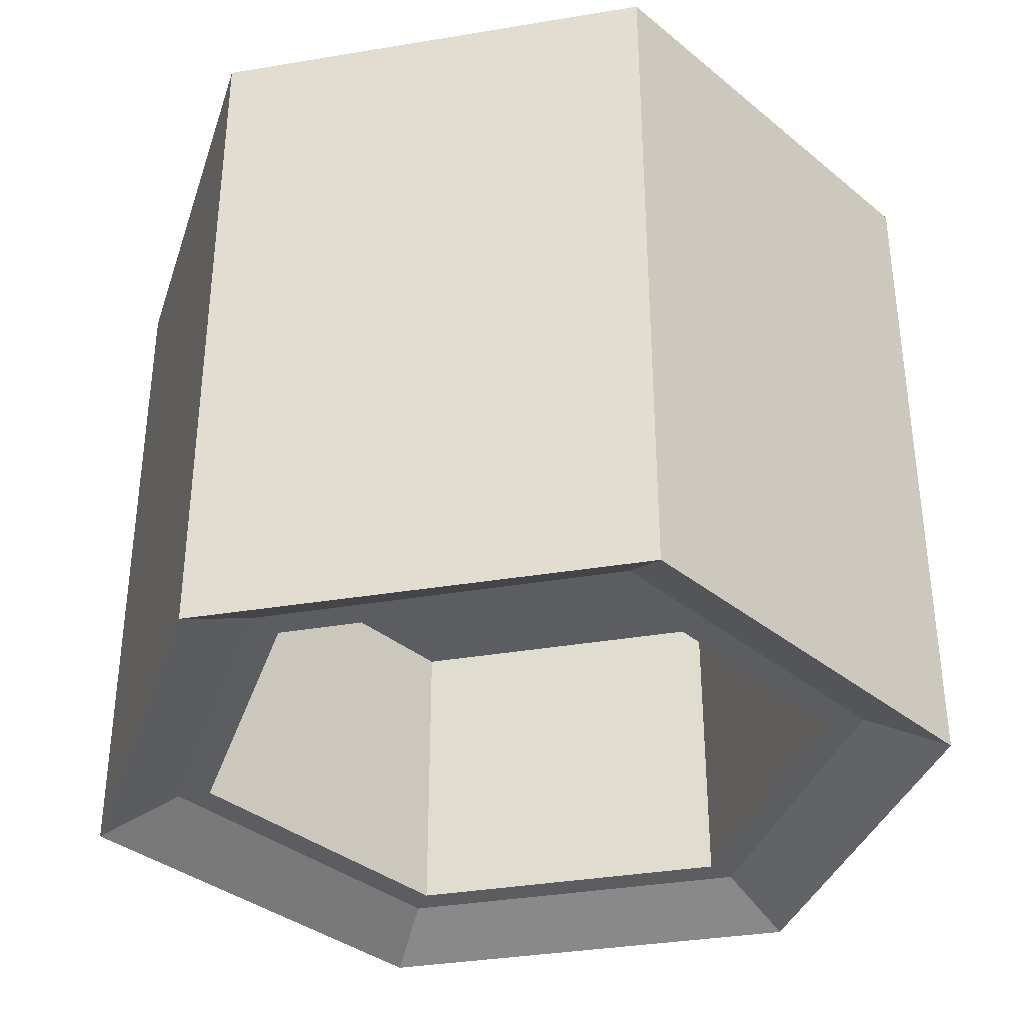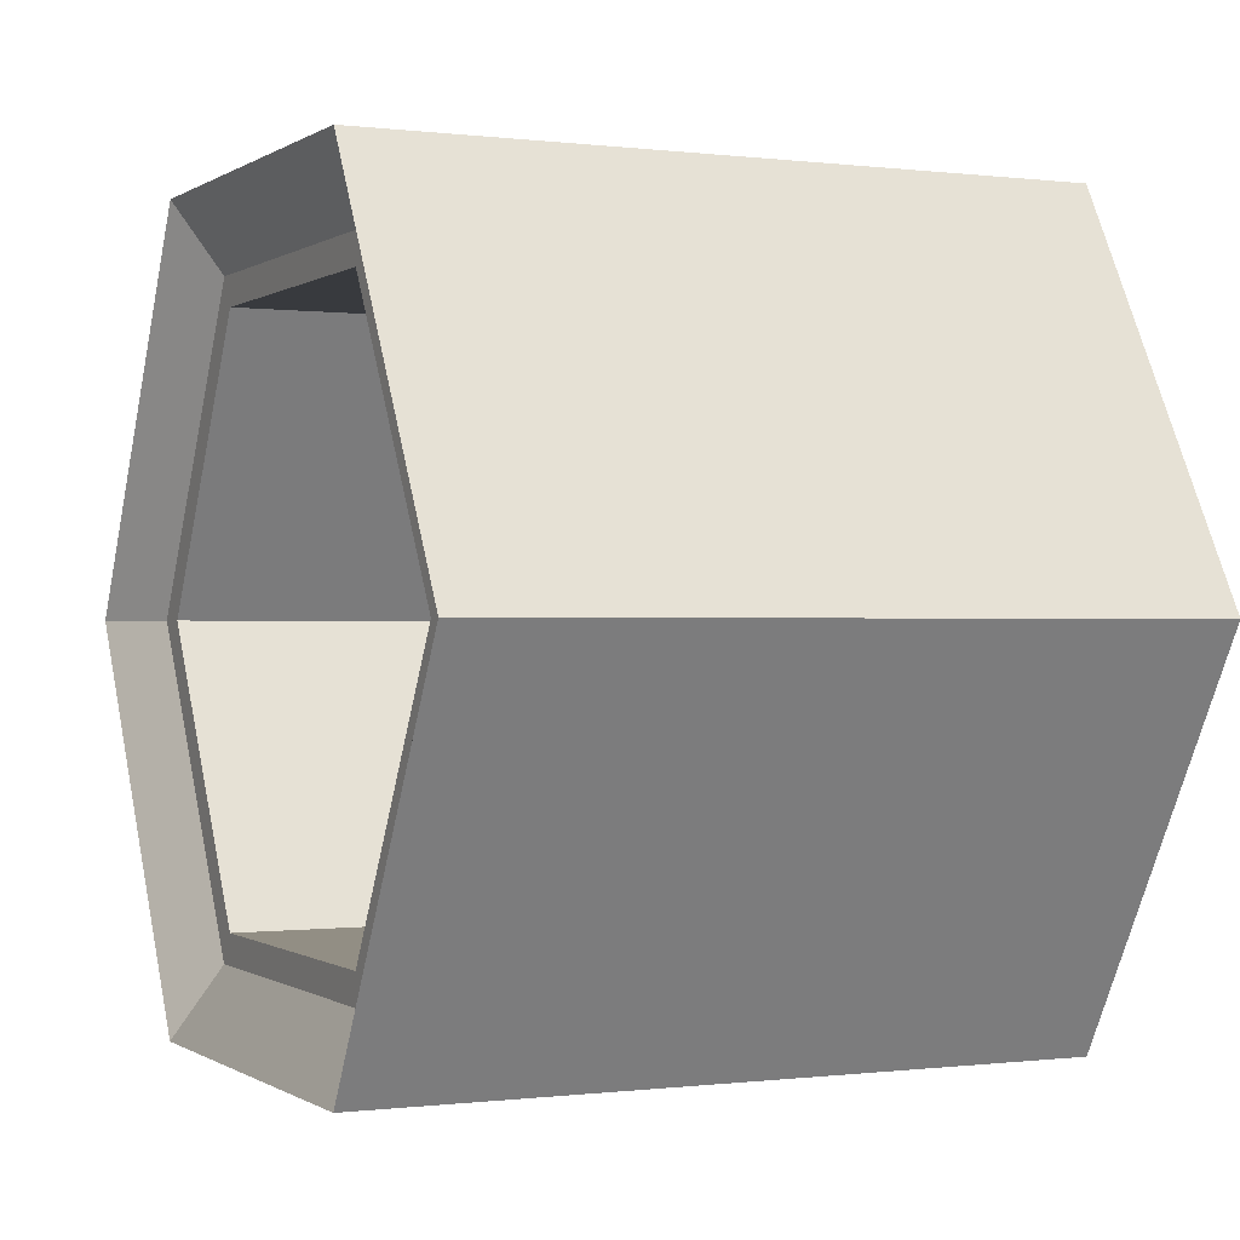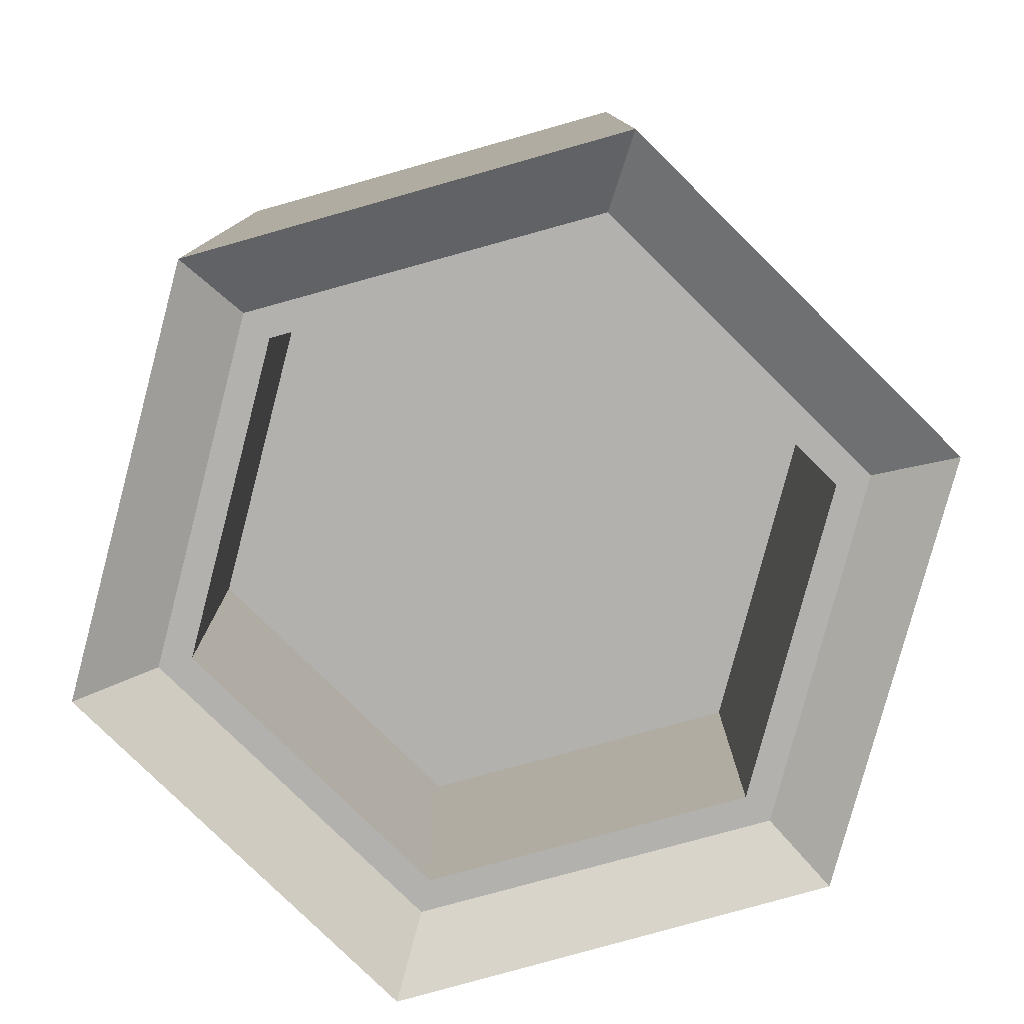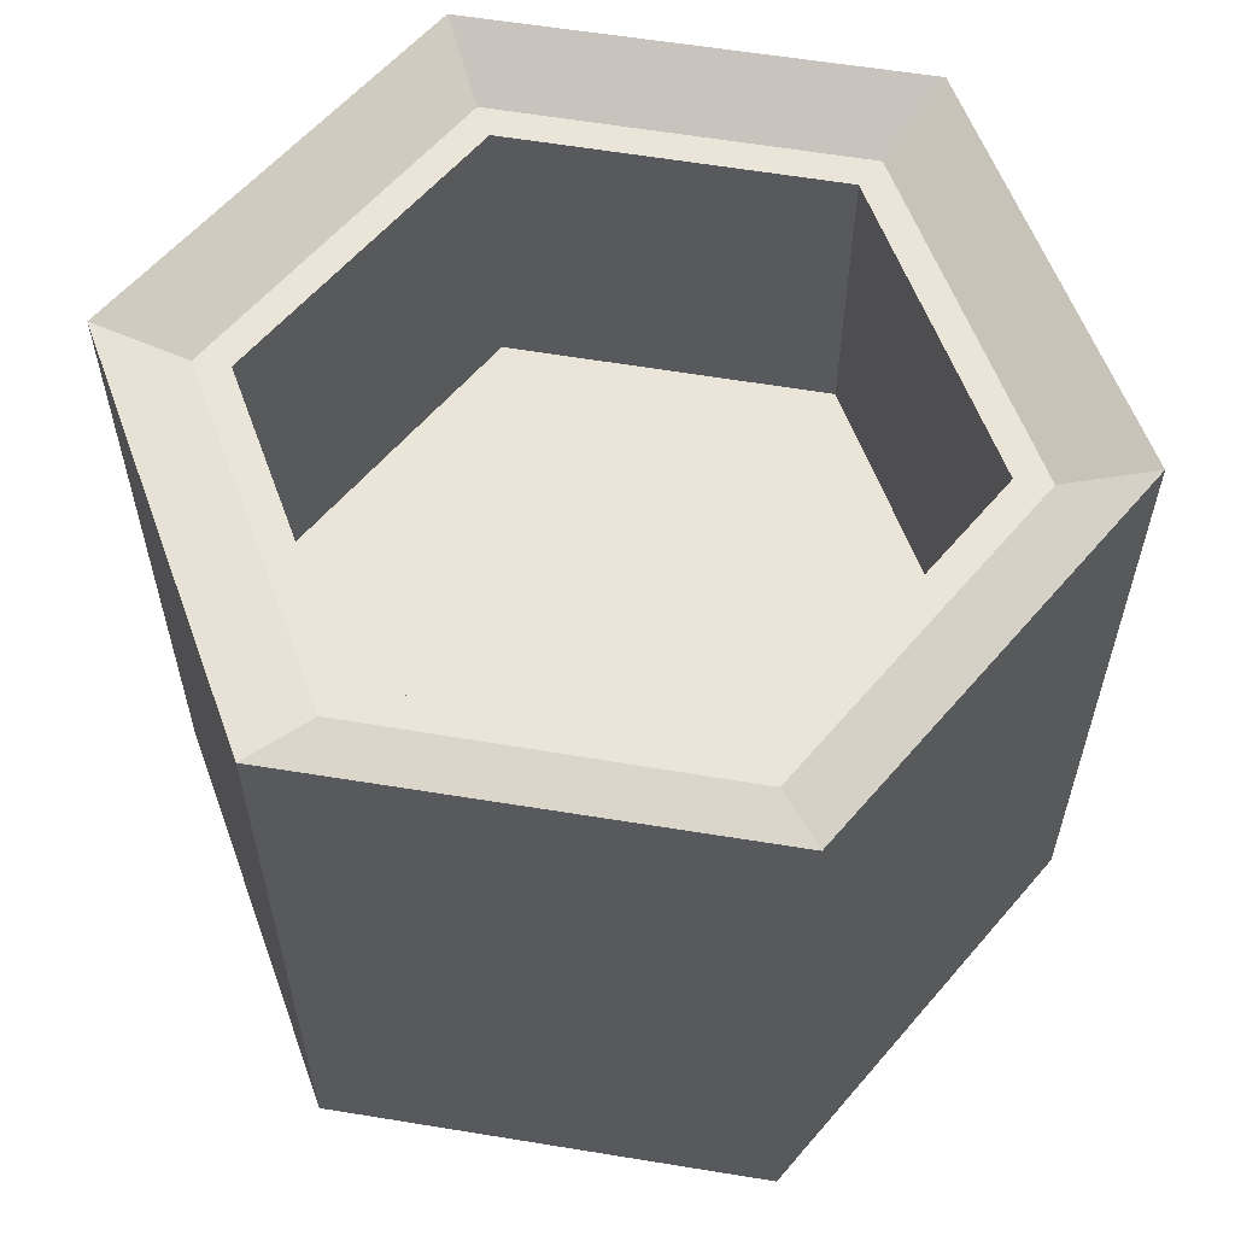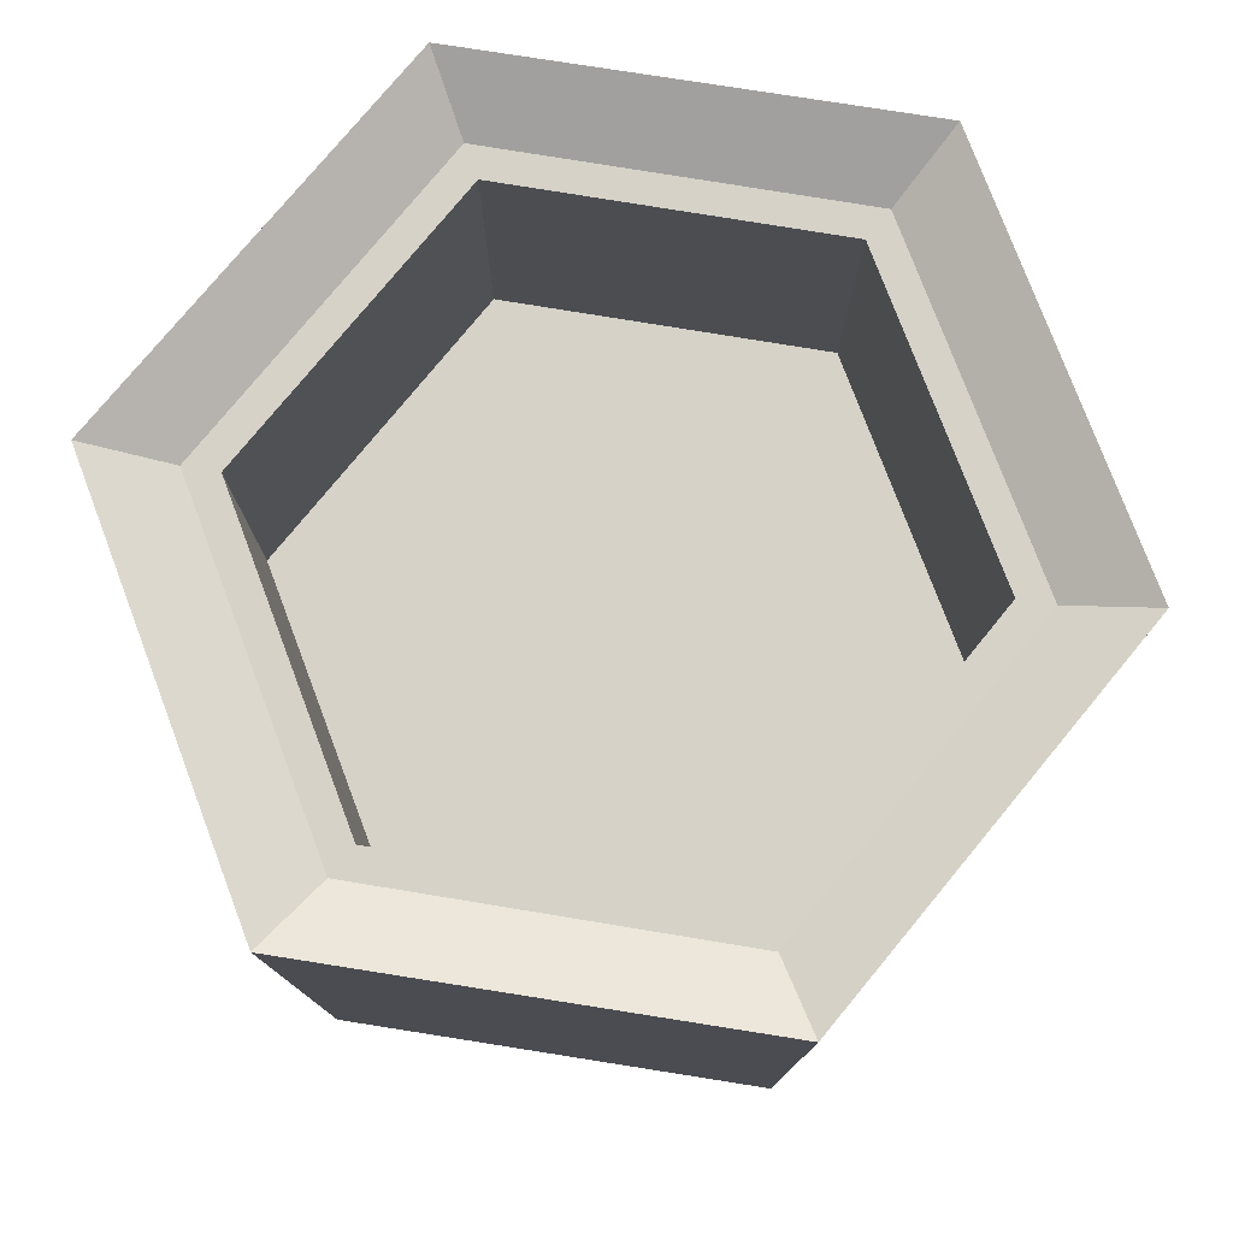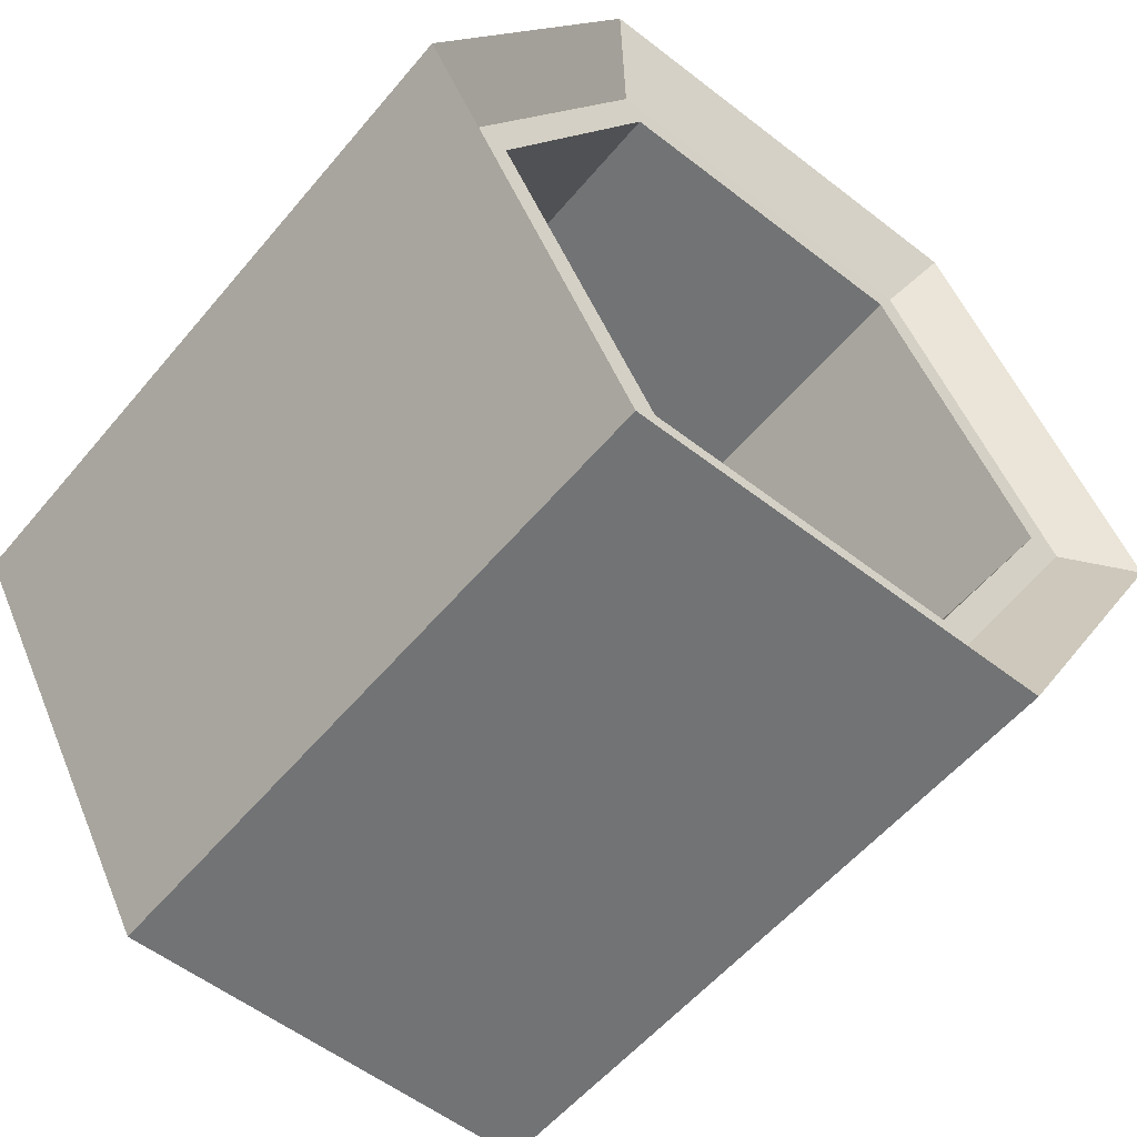
<metadata>
{"format":"obj","ext":"obj","renderer":"f3d","projection":"perspective","resolution":1024,"background":"white","views":[{"elev":-35.6,"azim":-107.3,"up":"+Z"},{"elev":-0.2,"azim":-115.4,"up":"+Y"},{"elev":-79.2,"azim":-44.6,"up":"+Z"},{"elev":59.0,"azim":69.9,"up":"+Z"},{"elev":77.8,"azim":69.3,"up":"+Z"},{"elev":-55.7,"azim":140.8,"up":"+Y"}]}
</metadata>
<code>
o tube
v 0.2887 0.5 0.5
v 0.2887 0.5 -0.5
v 0.2612 0.4524 0.5
v 0.2612 0.4524 -0.5
v 0.5774 -2.016e-17 0.5
v 0.5774 2.019e-16 -0.5
v 0.5223 -2.353e-17 0.5
v 0.5223 1.985e-16 -0.5
v 0.2887 -0.5 0.5
v 0.2887 -0.5 -0.5
v 0.2612 -0.4524 0.5
v 0.2612 -0.4524 -0.5
v -0.2887 -0.5 0.5
v -0.2887 -0.5 -0.5
v -0.2612 -0.4524 0.5
v -0.2612 -0.4524 -0.5
v -0.5774 -1.616e-16 0.5
v -0.5774 6.048e-17 -0.5
v -0.5223 -1.515e-16 0.5
v -0.5223 7.058e-17 -0.5
v -0.2887 0.5 0.5
v -0.2887 0.5 -0.5
v -0.2612 0.4524 0.5
v -0.2612 0.4524 -0.5
v -0.3512 0.6166 0.5625
v 0.3512 0.6166 0.5625
v 0.3512 0.6166 -0.5625
v -0.3512 0.6166 -0.5625
v 0.7024 -2.559e-17 0.5625
v 0.7024 2.242e-16 -0.5625
v -0.7024 -1.986e-16 0.5625
v -0.7024 5.125e-17 -0.5625
v -0.3512 -0.6166 0.5625
v -0.3512 -0.6166 -0.5625
v 0.3512 -0.6166 0.5625
v 0.3512 -0.6166 -0.5625
f 26 29 30 27
f 4 8 7 3
f 3 7 5 1
f 2 6 8 4
f 29 35 36 30
f 8 12 11 7
f 7 11 9 5
f 6 10 12 8
f 35 33 34 36
f 12 16 15 11
f 11 15 13 9
f 10 14 16 12
f 33 31 32 34
f 16 20 19 15
f 15 19 17 13
f 14 18 20 16
f 31 25 28 32
f 20 24 23 19
f 19 23 21 17
f 18 22 24 20
f 25 26 27 28
f 24 4 3 23
f 23 3 1 21
f 22 2 4 24
f 26 25 21 1
f 28 27 2 22
f 29 26 1 5
f 27 30 6 2
f 25 31 17 21
f 32 28 22 18
f 31 33 13 17
f 34 32 18 14
f 33 35 9 13
f 36 34 14 10
f 35 29 5 9
f 30 36 10 6
o plane
v 0.375 0.5 1.11e-16
v 0.375 -0.5 -1.11e-16
v -0.375 0.5 1.11e-16
v -0.375 -0.5 -1.11e-16
v 0 0.5 1.11e-16
v 0 -0.5 -1.11e-16
v 0.5625 0 0
v 0 0 0
v -0.5625 0 0
f 42 44 43 38
f 40 45 44 42
f 37 43 44 41
f 41 44 45 39

</code>
